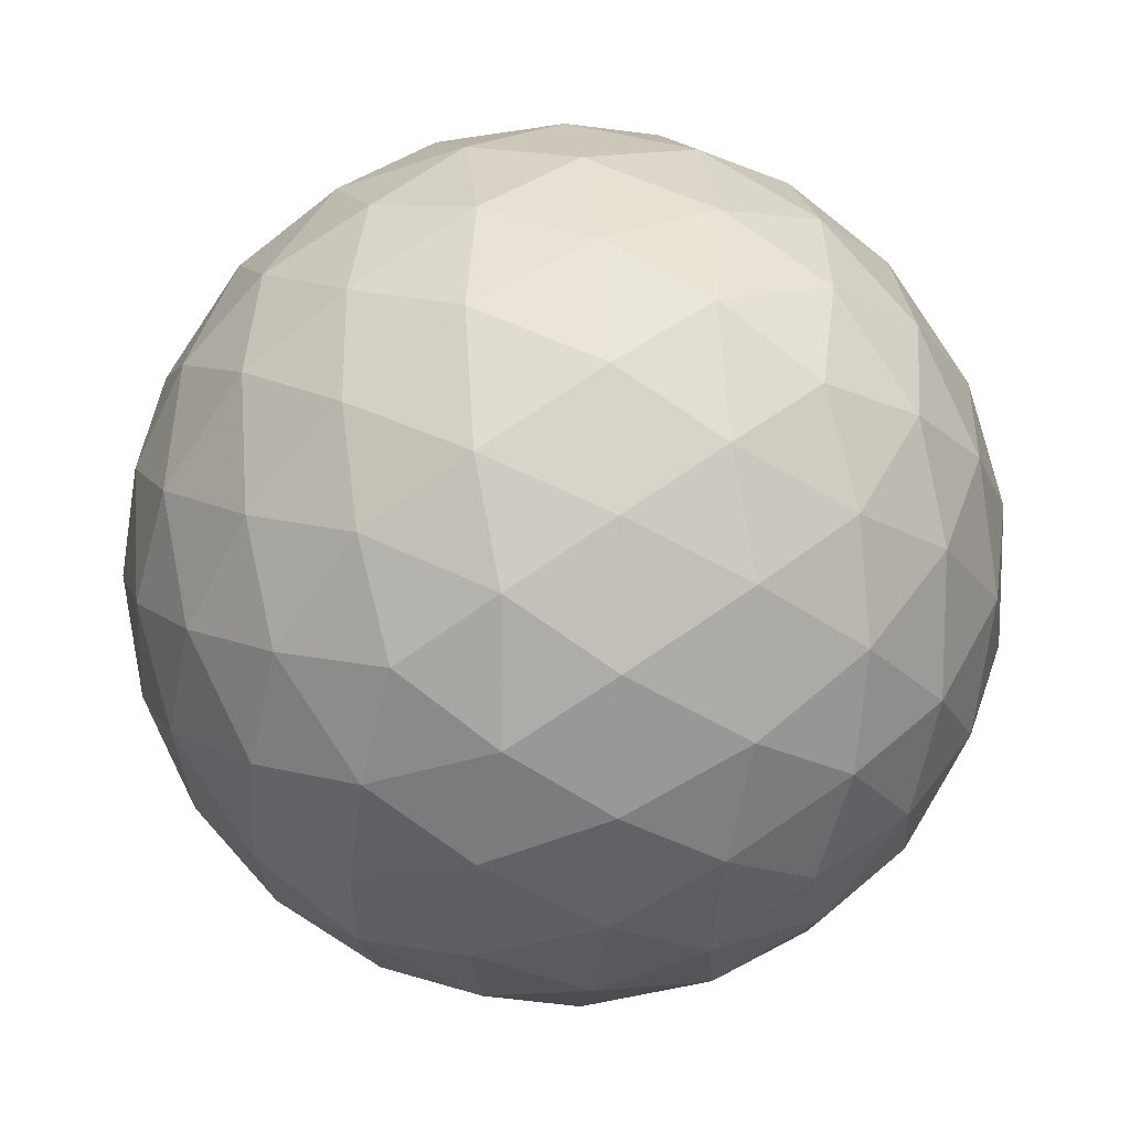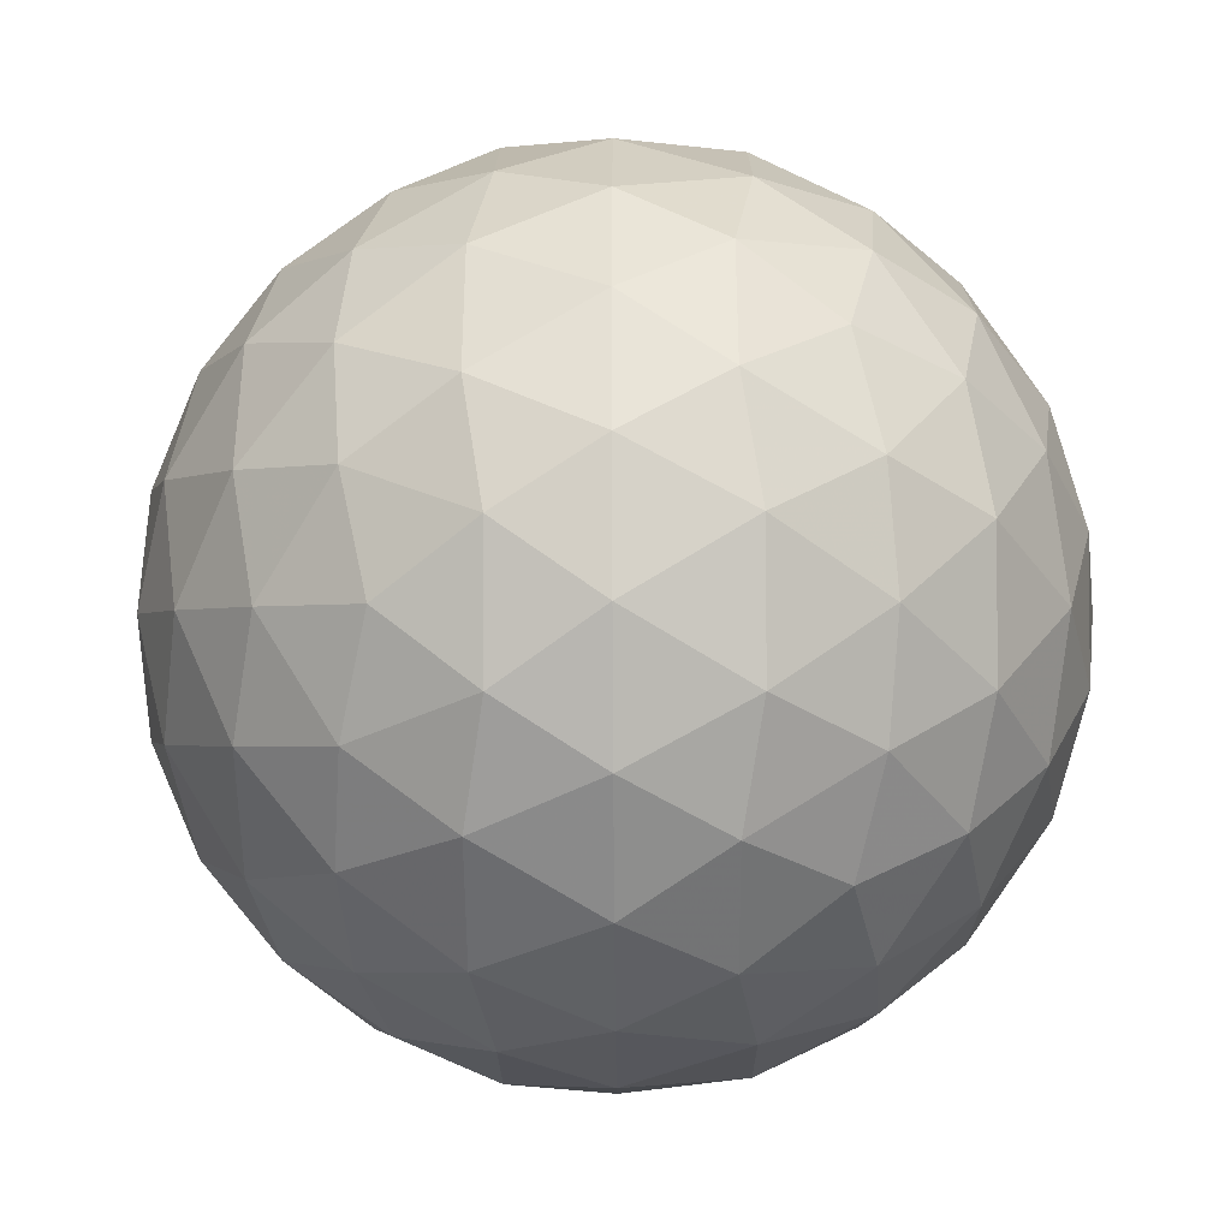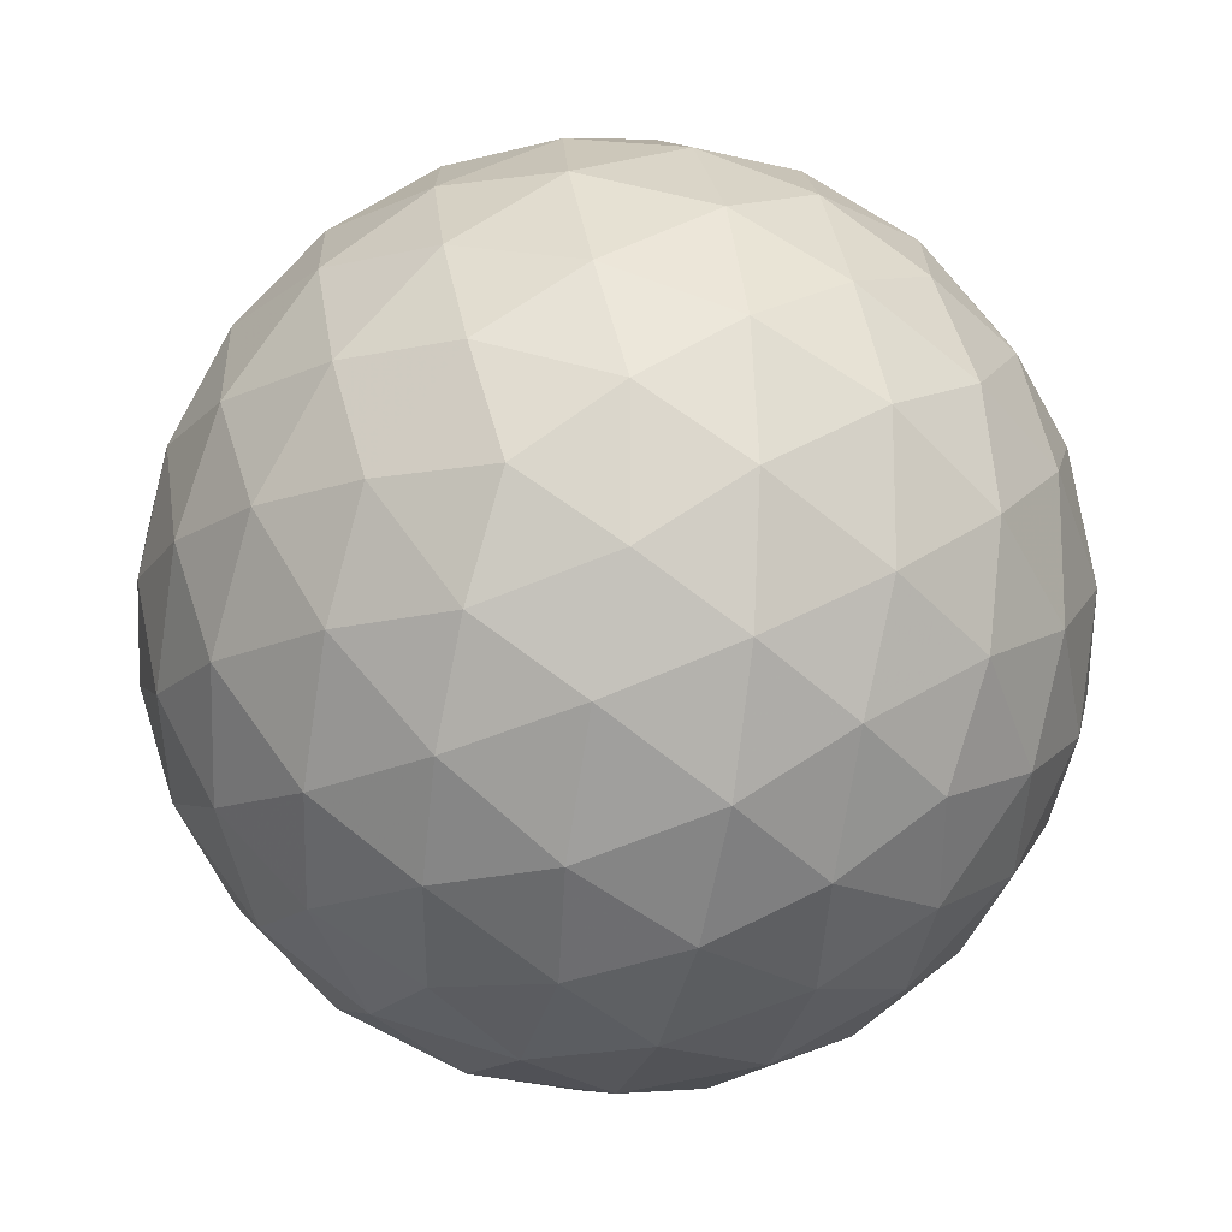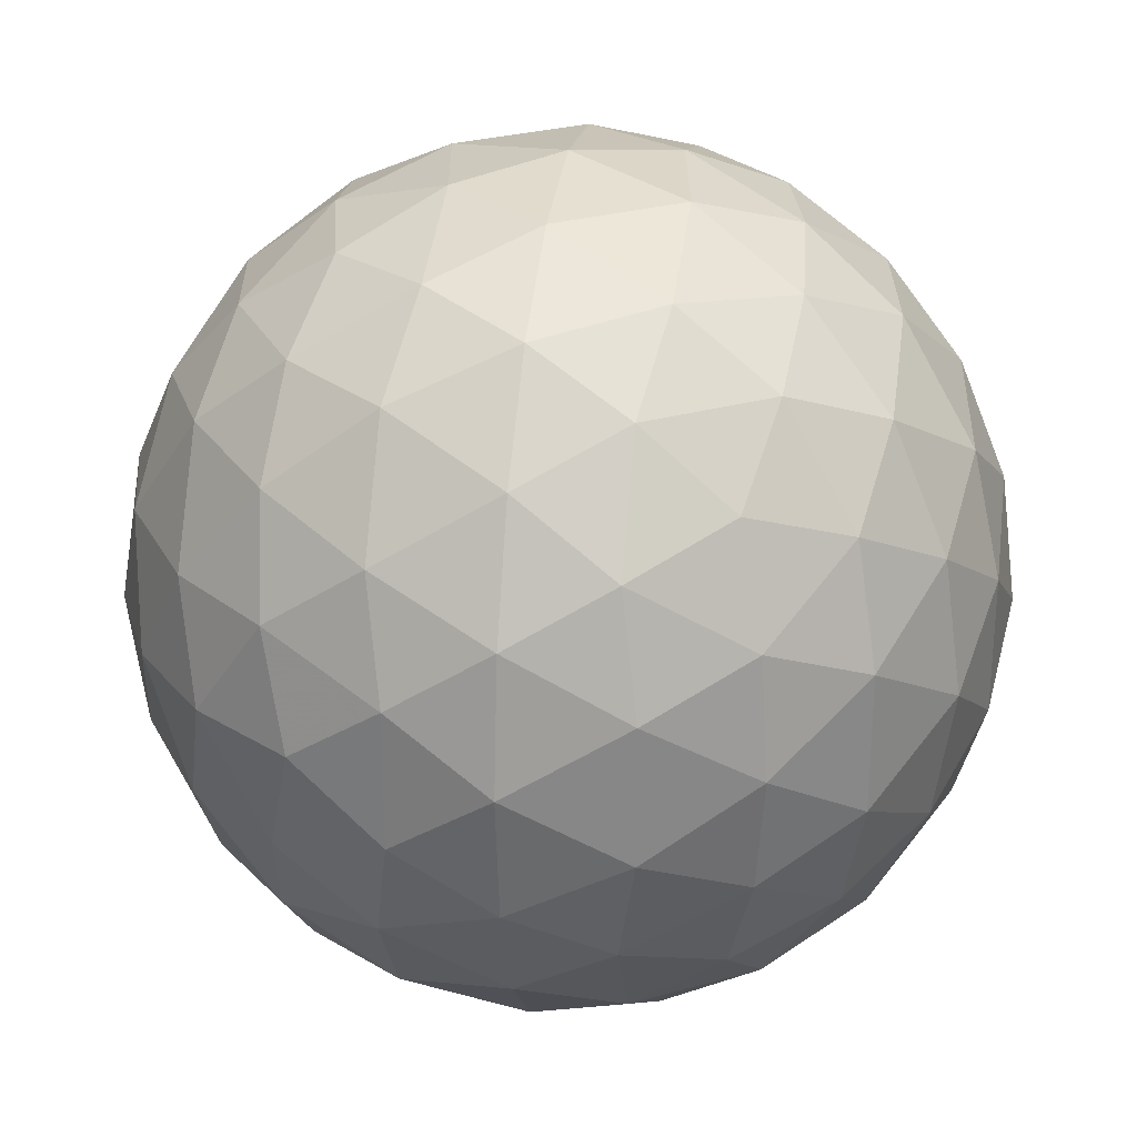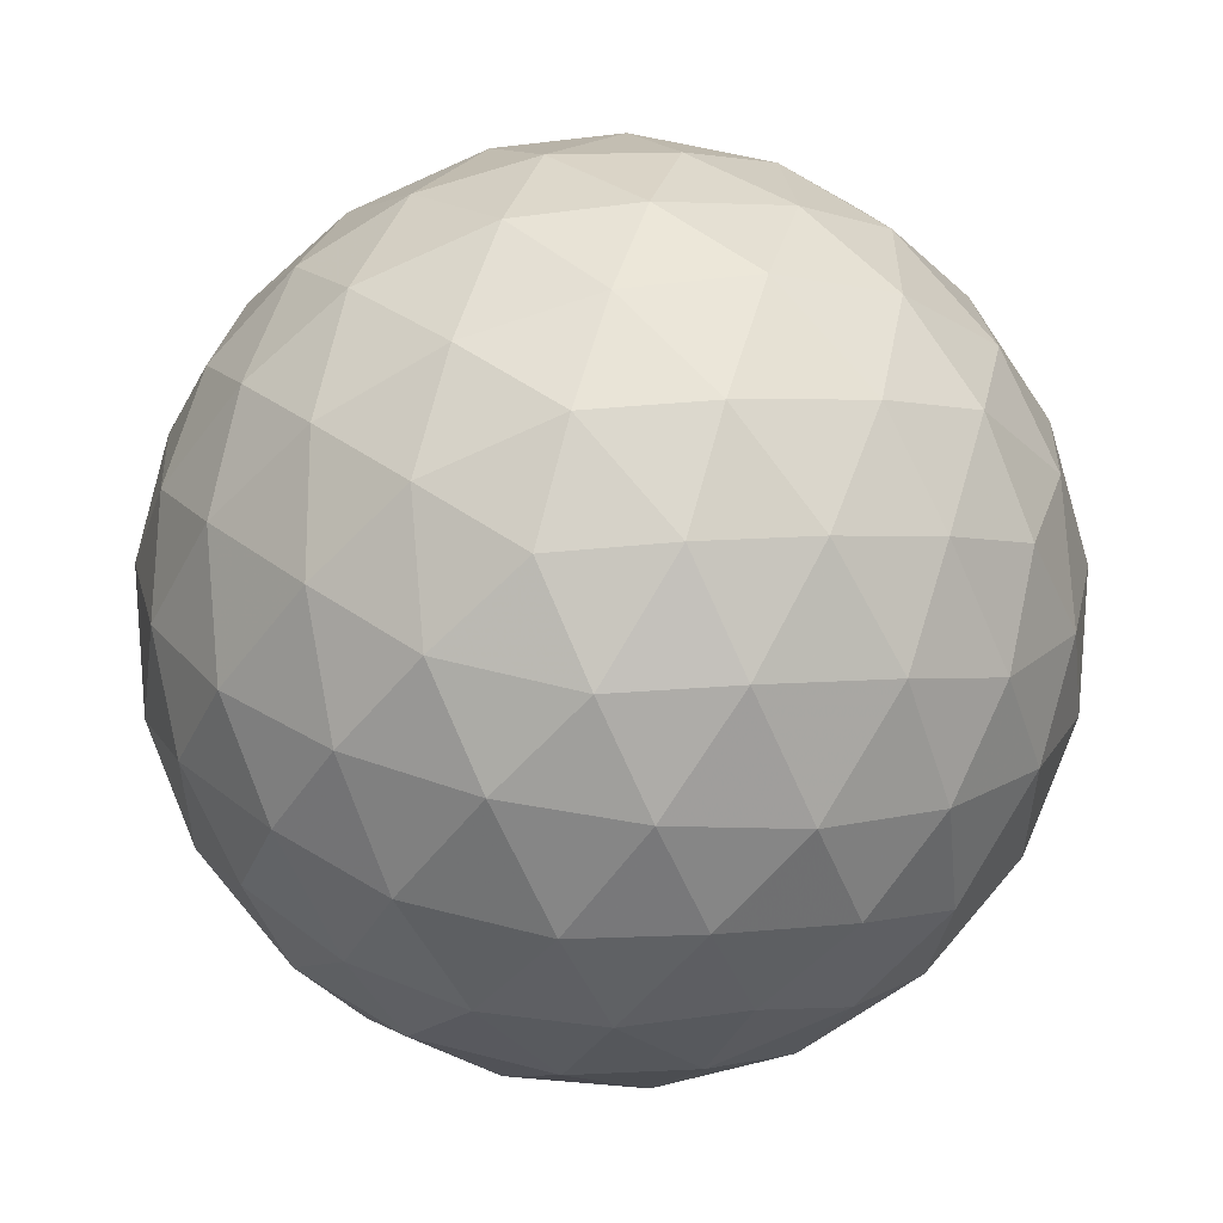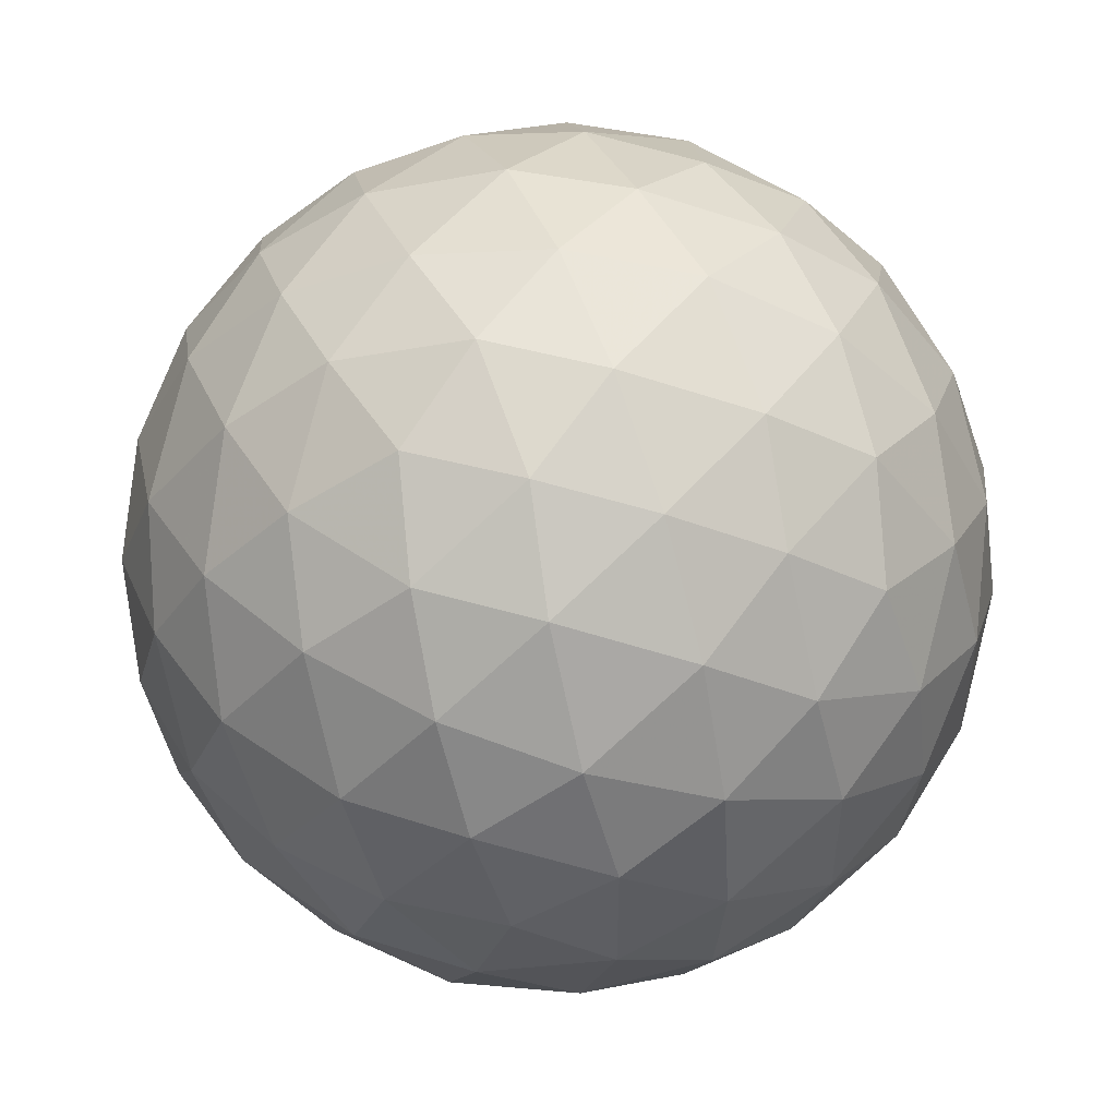
<metadata>
{"format":"obj","ext":"obj","renderer":"f3d","projection":"perspective","resolution":1024,"background":"white","views":[{"elev":12.5,"azim":-38.1,"up":"+Z"},{"elev":-37.5,"azim":-147.9,"up":"+Z"},{"elev":-16.4,"azim":-136.8,"up":"+Y"},{"elev":27.8,"azim":156.7,"up":"+Z"},{"elev":53.2,"azim":-164.4,"up":"+Y"},{"elev":50.7,"azim":-142.6,"up":"+Y"}]}
</metadata>
<code>
v 89.5 -28.1 -34.55
v 89.18 -28.99 -34.59
v 88.63 -28.1 -34.93
v 88.75 -29.82 -34.41
v 88.25 -29 -34.9
v 87.69 -28.1 -35.06
v 88.24 -30.51 -34.01
v 87.69 -29.9 -34.55
v 87.69 -31.02 -33.43
v 87.14 -30.51 -34.01
v 86.63 -29.82 -34.41
v 87.13 -29 -34.9
v 86.75 -28.1 -34.93
v 86.2 -28.99 -34.59
v 85.89 -28.1 -34.55
v 87.69 -25.18 -33.43
v 88.24 -25.69 -34.01
v 87.14 -25.69 -34.01
v 88.75 -26.38 -34.41
v 87.69 -26.29 -34.55
v 86.63 -26.38 -34.41
v 89.18 -27.21 -34.59
v 88.25 -27.2 -34.9
v 87.13 -27.2 -34.9
v 86.2 -27.21 -34.59
v 84.77 -26.29 -31.63
v 85.28 -25.71 -32.18
v 84.73 -26.61 -32.52
v 85.97 -25.32 -32.69
v 85.33 -26.08 -33.09
v 84.91 -27.04 -33.35
v 86.8 -25.13 -33.12
v 86.23 -25.73 -33.65
v 85.67 -26.64 -33.99
v 85.31 -27.55 -34.04
v 84.77 -29.9 -31.63
v 84.39 -29.04 -31.63
v 84.73 -29.59 -32.52
v 84.26 -28.1 -31.63
v 84.43 -28.66 -32.53
v 84.91 -29.16 -33.35
v 84.39 -27.16 -31.63
v 84.43 -27.54 -32.53
v 84.77 -28.1 -33.43
v 85.31 -28.65 -34.04
v 86.8 -31.06 -33.12
v 85.97 -30.88 -32.69
v 86.23 -30.46 -33.65
v 85.28 -30.48 -32.18
v 85.33 -30.12 -33.09
v 85.67 -29.56 -33.99
v 87.69 -31.02 -29.82
v 88.24 -30.51 -29.24
v 87.14 -30.51 -29.24
v 88.75 -29.82 -28.85
v 87.69 -29.9 -28.71
v 86.63 -29.82 -28.85
v 89.18 -28.99 -28.66
v 88.25 -29 -28.36
v 89.5 -28.1 -28.71
v 88.63 -28.1 -28.32
v 87.69 -28.1 -28.19
v 87.13 -29 -28.36
v 86.2 -28.99 -28.66
v 86.75 -28.1 -28.32
v 85.89 -28.1 -28.71
v 85.28 -30.48 -31.08
v 84.73 -29.59 -30.74
v 85.97 -30.88 -30.57
v 85.33 -30.12 -30.17
v 84.91 -29.16 -29.91
v 86.8 -31.06 -30.14
v 86.23 -30.46 -29.61
v 85.67 -29.56 -29.26
v 85.31 -28.65 -29.22
v 84.73 -26.61 -30.74
v 84.43 -27.54 -30.72
v 84.91 -27.04 -29.91
v 84.43 -28.66 -30.72
v 84.77 -28.1 -29.82
v 85.31 -27.55 -29.22
v 87.69 -25.18 -29.82
v 86.8 -25.13 -30.14
v 87.14 -25.69 -29.24
v 85.97 -25.32 -30.57
v 86.23 -25.73 -29.61
v 86.63 -26.38 -28.85
v 85.28 -25.71 -31.08
v 85.33 -26.08 -30.17
v 85.67 -26.64 -29.26
v 86.2 -27.21 -28.66
v 89.18 -27.21 -28.66
v 88.75 -26.38 -28.85
v 88.25 -27.2 -28.36
v 88.24 -25.69 -29.24
v 87.69 -26.29 -28.71
v 87.13 -27.2 -28.36
v 88.59 -25.13 -30.14
v 89.15 -25.73 -29.61
v 89.41 -25.32 -30.57
v 89.71 -26.64 -29.26
v 90.08 -27.55 -29.22
v 90.47 -27.04 -29.91
v 90.06 -26.08 -30.17
v 90.1 -25.71 -31.08
v 90.66 -26.61 -30.74
v 90.61 -26.29 -31.63
v 87.69 -24.79 -32.57
v 88.59 -25.13 -33.12
v 87.69 -24.66 -31.63
v 88.6 -24.83 -32.19
v 89.41 -25.32 -32.69
v 87.69 -24.79 -30.69
v 88.6 -24.83 -31.07
v 89.5 -25.18 -31.63
v 90.1 -25.71 -32.18
v 90.08 -27.55 -34.04
v 89.71 -26.64 -33.99
v 90.47 -27.04 -33.35
v 89.15 -25.73 -33.65
v 90.06 -26.08 -33.09
v 90.66 -26.61 -32.52
v 90.61 -29.9 -31.63
v 90.66 -29.59 -32.52
v 91 -29.04 -31.63
v 90.47 -29.16 -33.35
v 90.96 -28.66 -32.53
v 91.13 -28.1 -31.63
v 90.08 -28.65 -34.04
v 90.61 -28.1 -33.43
v 90.96 -27.54 -32.53
v 91 -27.16 -31.63
v 90.08 -28.65 -29.22
v 90.47 -29.16 -29.91
v 90.61 -28.1 -29.82
v 90.66 -29.59 -30.74
v 90.96 -28.66 -30.72
v 90.96 -27.54 -30.72
v 86.79 -24.83 -31.07
v 86.79 -24.83 -32.19
v 85.89 -25.18 -31.63
v 87.69 -31.4 -32.57
v 87.69 -31.53 -31.63
v 86.79 -31.37 -32.19
v 87.69 -31.4 -30.69
v 86.79 -31.37 -31.07
v 85.89 -31.02 -31.63
v 90.1 -30.48 -31.08
v 90.06 -30.12 -30.17
v 89.41 -30.88 -30.57
v 89.71 -29.56 -29.26
v 89.15 -30.46 -29.61
v 88.59 -31.06 -30.14
v 88.59 -31.06 -33.12
v 89.41 -30.88 -32.69
v 88.6 -31.37 -32.19
v 90.1 -30.48 -32.18
v 89.5 -31.02 -31.63
v 88.6 -31.37 -31.07
v 89.71 -29.56 -33.99
v 90.06 -30.12 -33.09
v 89.15 -30.46 -33.65
f 1 2 3
f 2 4 5
f 2 5 3
f 3 5 6
f 4 7 8
f 7 9 10
f 7 10 8
f 8 10 11
f 4 8 5
f 8 11 12
f 8 12 5
f 5 12 6
f 6 12 13
f 12 11 14
f 12 14 13
f 13 14 15
f 16 17 18
f 17 19 20
f 17 20 18
f 18 20 21
f 19 22 23
f 22 1 3
f 22 3 23
f 23 3 6
f 19 23 20
f 23 6 24
f 23 24 20
f 20 24 21
f 21 24 25
f 24 6 13
f 24 13 25
f 25 13 15
f 26 27 28
f 27 29 30
f 27 30 28
f 28 30 31
f 29 32 33
f 32 16 18
f 32 18 33
f 33 18 21
f 29 33 30
f 33 21 34
f 33 34 30
f 30 34 31
f 31 34 35
f 34 21 25
f 34 25 35
f 35 25 15
f 36 37 38
f 37 39 40
f 37 40 38
f 38 40 41
f 39 42 43
f 42 26 28
f 42 28 43
f 43 28 31
f 39 43 40
f 43 31 44
f 43 44 40
f 40 44 41
f 41 44 45
f 44 31 35
f 44 35 45
f 45 35 15
f 9 46 10
f 46 47 48
f 46 48 10
f 10 48 11
f 47 49 50
f 49 36 38
f 49 38 50
f 50 38 41
f 47 50 48
f 50 41 51
f 50 51 48
f 48 51 11
f 11 51 14
f 51 41 45
f 51 45 14
f 14 45 15
f 52 53 54
f 53 55 56
f 53 56 54
f 54 56 57
f 55 58 59
f 58 60 61
f 58 61 59
f 59 61 62
f 55 59 56
f 59 62 63
f 59 63 56
f 56 63 57
f 57 63 64
f 63 62 65
f 63 65 64
f 64 65 66
f 36 67 68
f 67 69 70
f 67 70 68
f 68 70 71
f 69 72 73
f 72 52 54
f 72 54 73
f 73 54 57
f 69 73 70
f 73 57 74
f 73 74 70
f 70 74 71
f 71 74 75
f 74 57 64
f 74 64 75
f 75 64 66
f 26 42 76
f 42 39 77
f 42 77 76
f 76 77 78
f 39 37 79
f 37 36 68
f 37 68 79
f 79 68 71
f 39 79 77
f 79 71 80
f 79 80 77
f 77 80 78
f 78 80 81
f 80 71 75
f 80 75 81
f 81 75 66
f 82 83 84
f 83 85 86
f 83 86 84
f 84 86 87
f 85 88 89
f 88 26 76
f 88 76 89
f 89 76 78
f 85 89 86
f 89 78 90
f 89 90 86
f 86 90 87
f 87 90 91
f 90 78 81
f 90 81 91
f 91 81 66
f 60 92 61
f 92 93 94
f 92 94 61
f 61 94 62
f 93 95 96
f 95 82 84
f 95 84 96
f 96 84 87
f 93 96 94
f 96 87 97
f 96 97 94
f 94 97 62
f 62 97 65
f 97 87 91
f 97 91 65
f 65 91 66
f 82 95 98
f 95 93 99
f 95 99 98
f 98 99 100
f 93 92 101
f 92 60 102
f 92 102 101
f 101 102 103
f 93 101 99
f 101 103 104
f 101 104 99
f 99 104 100
f 100 104 105
f 104 103 106
f 104 106 105
f 105 106 107
f 16 108 109
f 108 110 111
f 108 111 109
f 109 111 112
f 110 113 114
f 113 82 98
f 113 98 114
f 114 98 100
f 110 114 111
f 114 100 115
f 114 115 111
f 111 115 112
f 112 115 116
f 115 100 105
f 115 105 116
f 116 105 107
f 1 22 117
f 22 19 118
f 22 118 117
f 117 118 119
f 19 17 120
f 17 16 109
f 17 109 120
f 120 109 112
f 19 120 118
f 120 112 121
f 120 121 118
f 118 121 119
f 119 121 122
f 121 112 116
f 121 116 122
f 122 116 107
f 123 124 125
f 124 126 127
f 124 127 125
f 125 127 128
f 126 129 130
f 129 1 117
f 129 117 130
f 130 117 119
f 126 130 127
f 130 119 131
f 130 131 127
f 127 131 128
f 128 131 132
f 131 119 122
f 131 122 132
f 132 122 107
f 60 133 102
f 133 134 135
f 133 135 102
f 102 135 103
f 134 136 137
f 136 123 125
f 136 125 137
f 137 125 128
f 134 137 135
f 137 128 138
f 137 138 135
f 135 138 103
f 103 138 106
f 138 128 132
f 138 132 106
f 106 132 107
f 82 113 83
f 113 110 139
f 113 139 83
f 83 139 85
f 110 108 140
f 108 16 32
f 108 32 140
f 140 32 29
f 110 140 139
f 140 29 141
f 140 141 139
f 139 141 85
f 85 141 88
f 141 29 27
f 141 27 88
f 88 27 26
f 9 142 46
f 142 143 144
f 142 144 46
f 46 144 47
f 143 145 146
f 145 52 72
f 145 72 146
f 146 72 69
f 143 146 144
f 146 69 147
f 146 147 144
f 144 147 47
f 47 147 49
f 147 69 67
f 147 67 49
f 49 67 36
f 123 136 148
f 136 134 149
f 136 149 148
f 148 149 150
f 134 133 151
f 133 60 58
f 133 58 151
f 151 58 55
f 134 151 149
f 151 55 152
f 151 152 149
f 149 152 150
f 150 152 153
f 152 55 53
f 152 53 153
f 153 53 52
f 9 154 142
f 154 155 156
f 154 156 142
f 142 156 143
f 155 157 158
f 157 123 148
f 157 148 158
f 158 148 150
f 155 158 156
f 158 150 159
f 158 159 156
f 156 159 143
f 143 159 145
f 159 150 153
f 159 153 145
f 145 153 52
f 1 129 2
f 129 126 160
f 129 160 2
f 2 160 4
f 126 124 161
f 124 123 157
f 124 157 161
f 161 157 155
f 126 161 160
f 161 155 162
f 161 162 160
f 160 162 4
f 4 162 7
f 162 155 154
f 162 154 7
f 7 154 9

</code>
